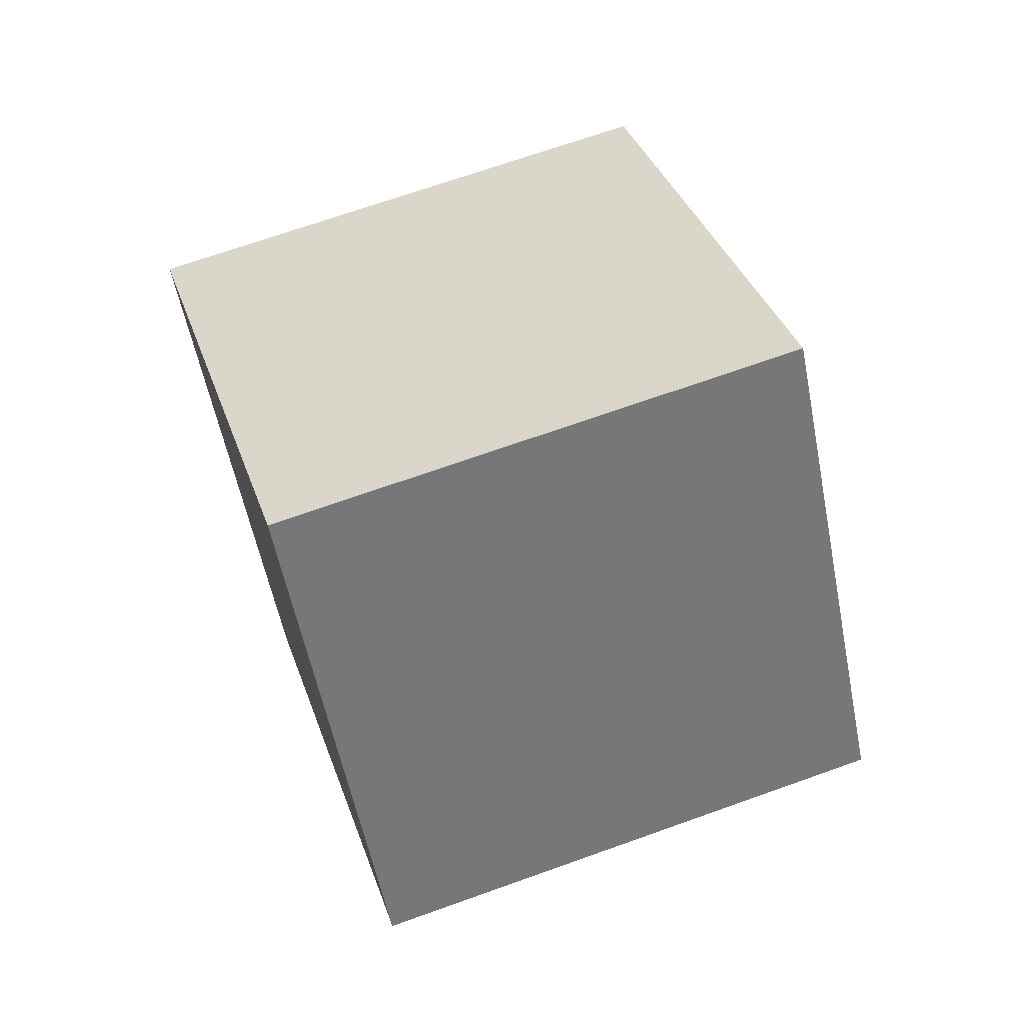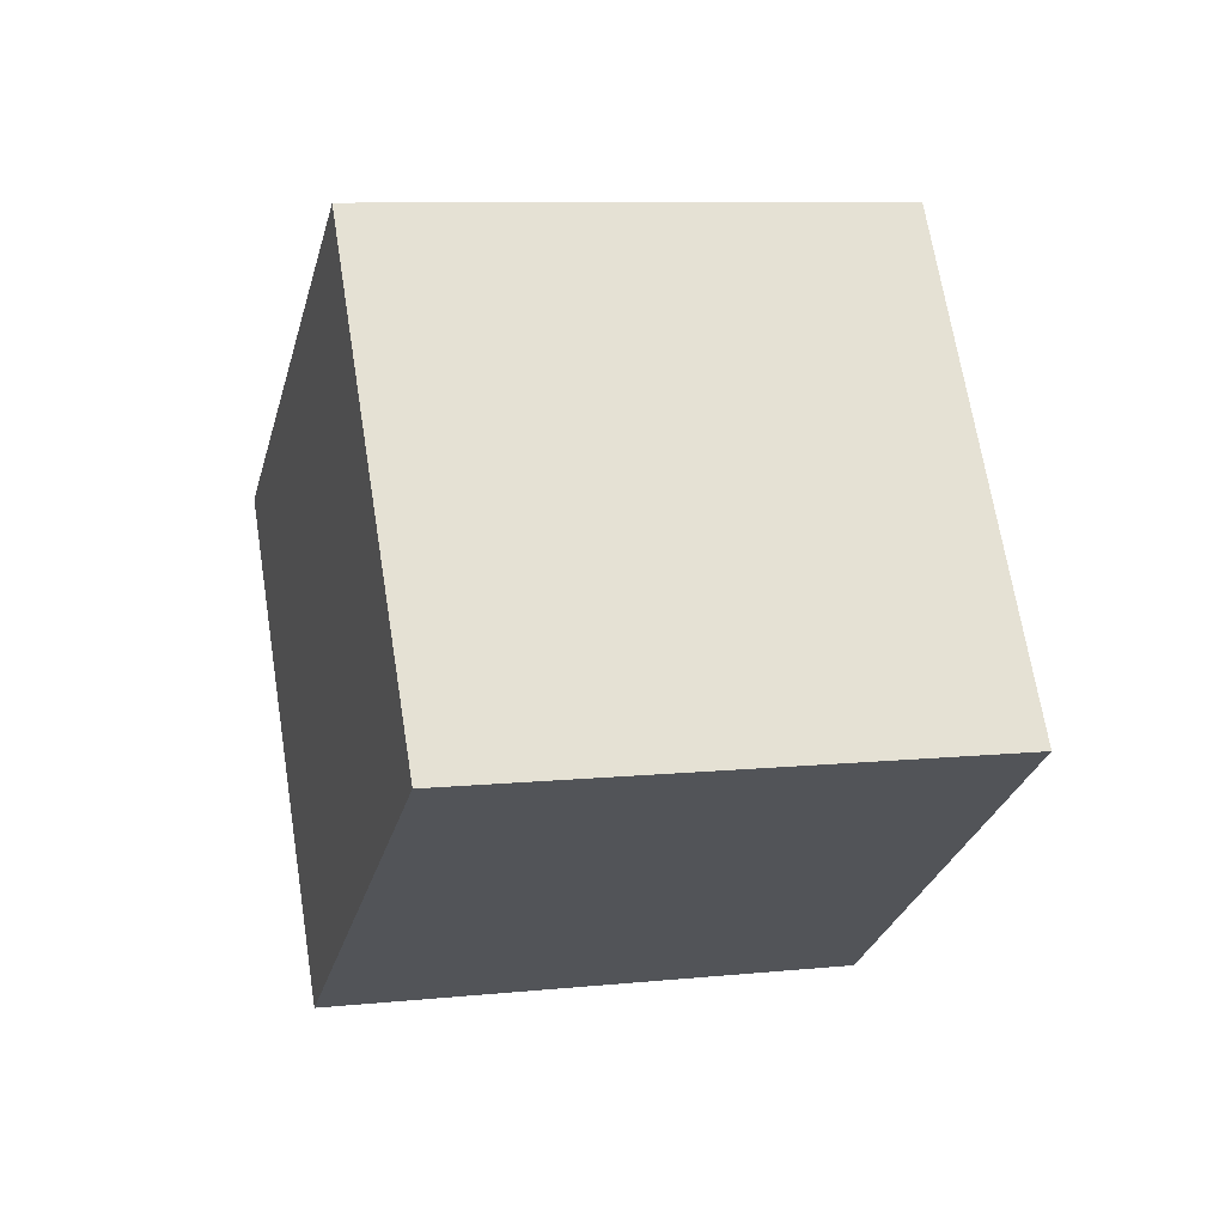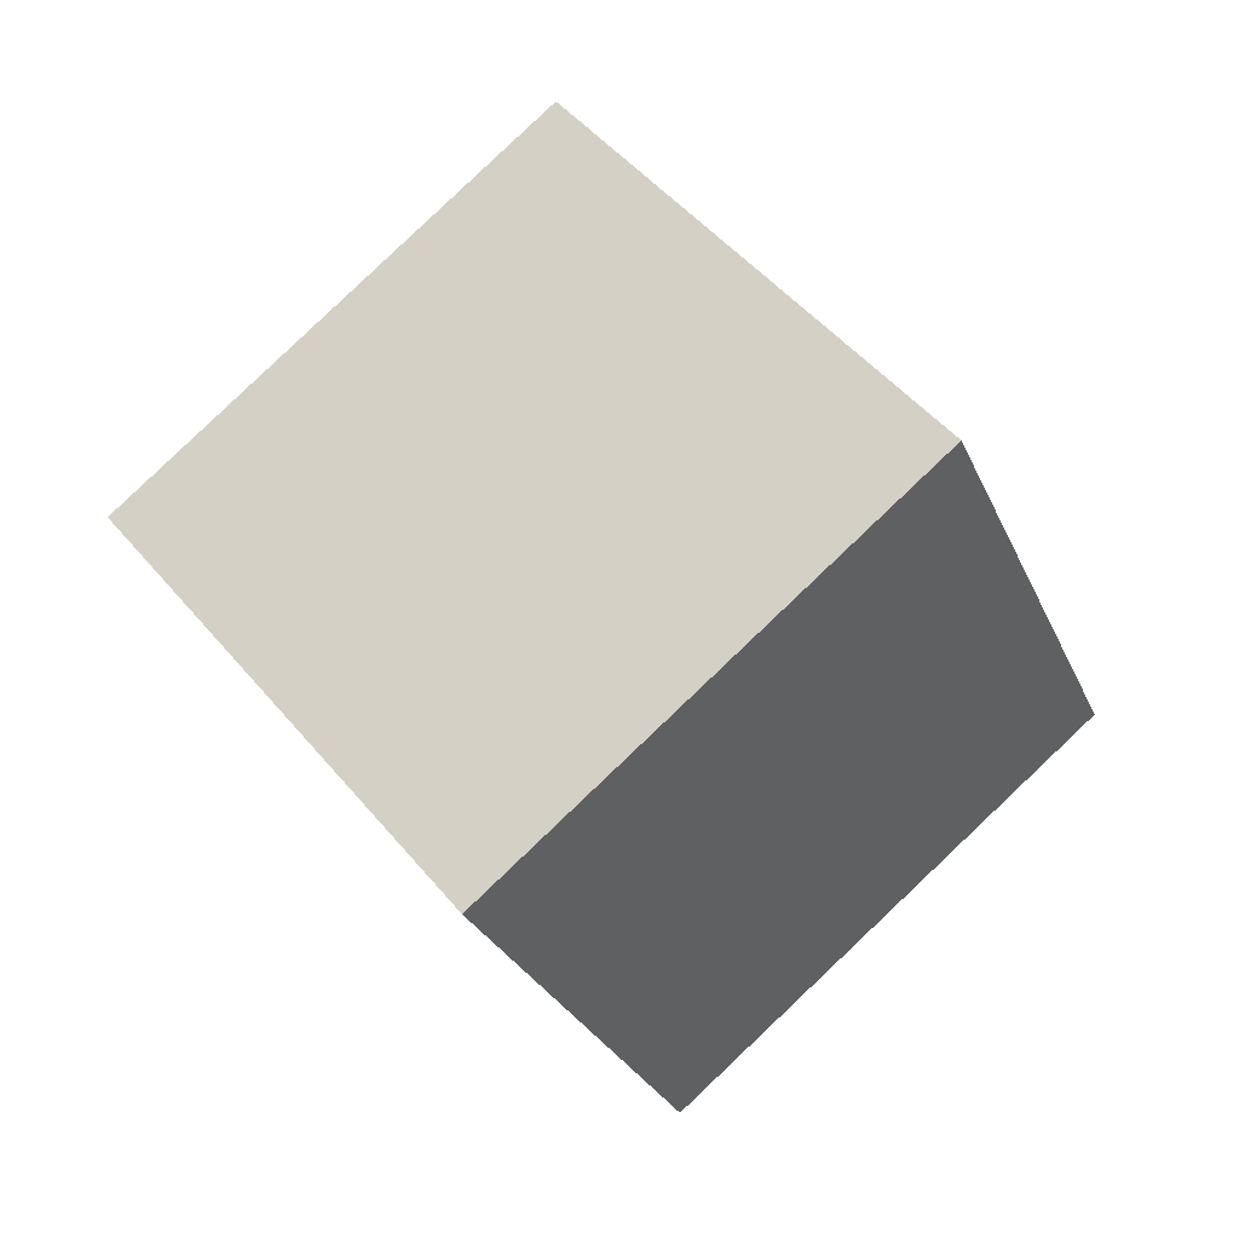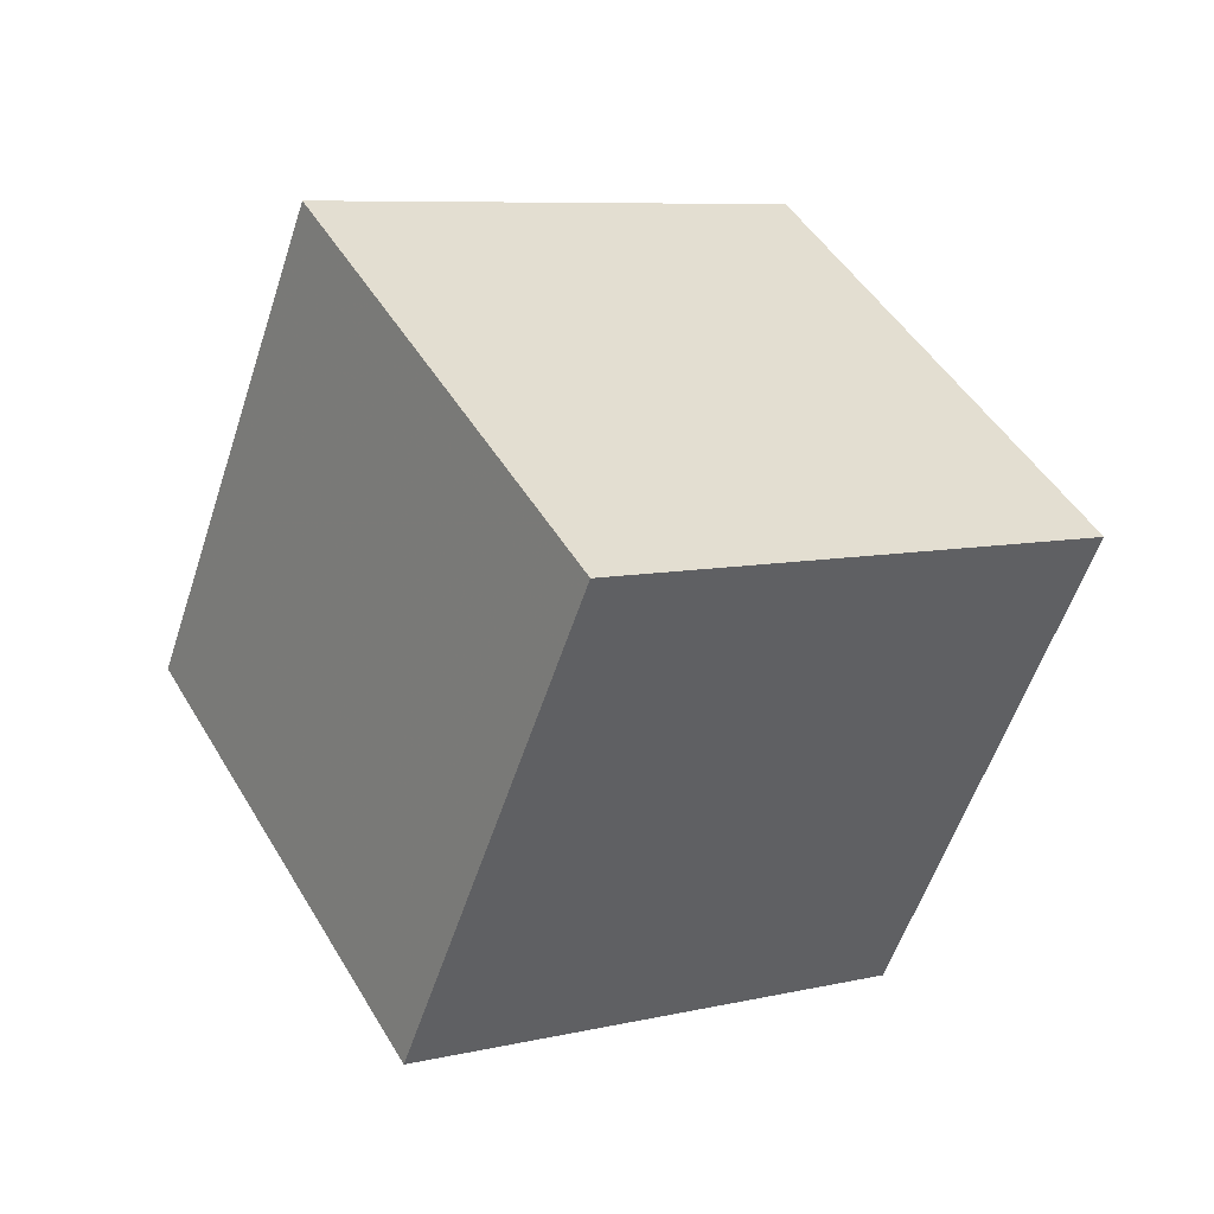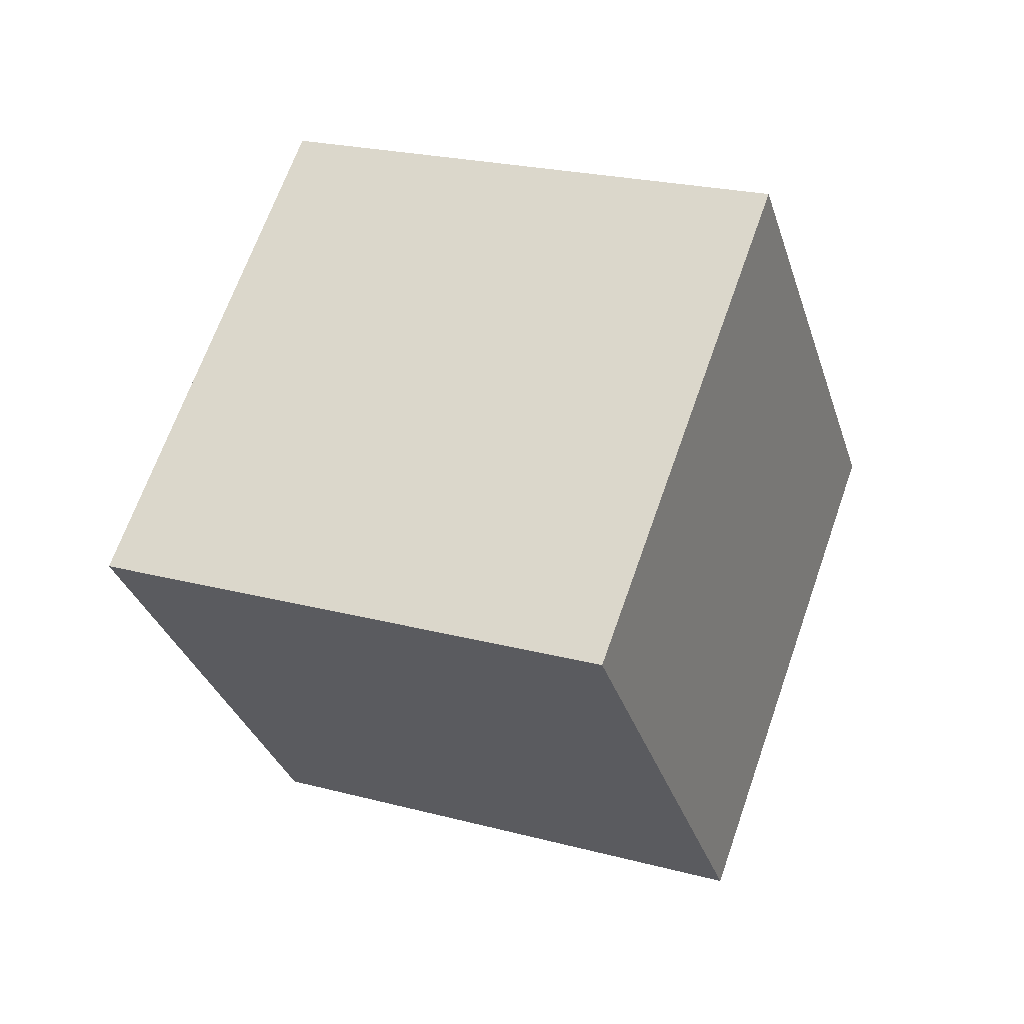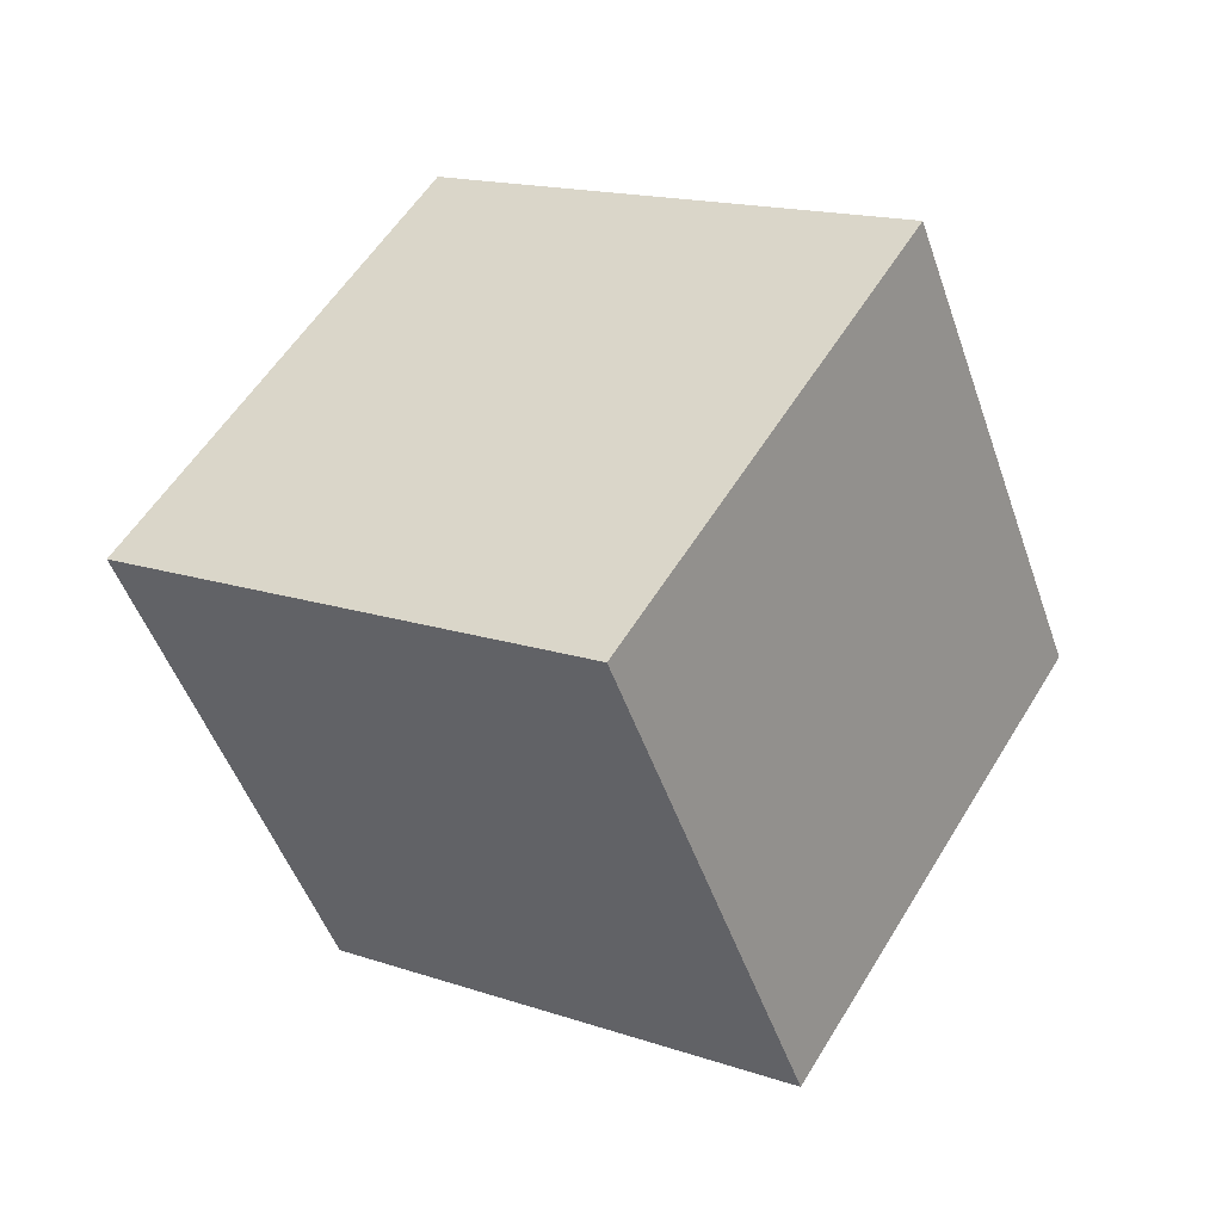
<metadata>
{"format":"obj","ext":"obj","renderer":"f3d","projection":"perspective","resolution":1024,"background":"white","views":[{"elev":66.3,"azim":-90.4,"up":"+Z"},{"elev":6.2,"azim":-86.7,"up":"+Z"},{"elev":61.0,"azim":-7.8,"up":"+Y"},{"elev":8.5,"azim":75.1,"up":"+Z"},{"elev":47.7,"azim":-37.0,"up":"+Y"},{"elev":-47.2,"azim":37.8,"up":"+Z"}]}
</metadata>
<code>
v -4.723 -6.849 10.09
v 3.32 -4.075 4.834
v -8.047 2.581 9.979
v -0.003802 5.355 4.724
v -9.648 -8.684 1.581
v -1.605 -5.91 -3.674
v -12.97 0.7466 1.472
v -4.929 3.521 -3.783
f 2 4 1
f 5 2 1
f 1 4 3
f 3 5 1
f 2 8 4
f 6 2 5
f 6 8 2
f 4 8 3
f 7 5 3
f 3 8 7
f 7 6 5
f 8 6 7

</code>
